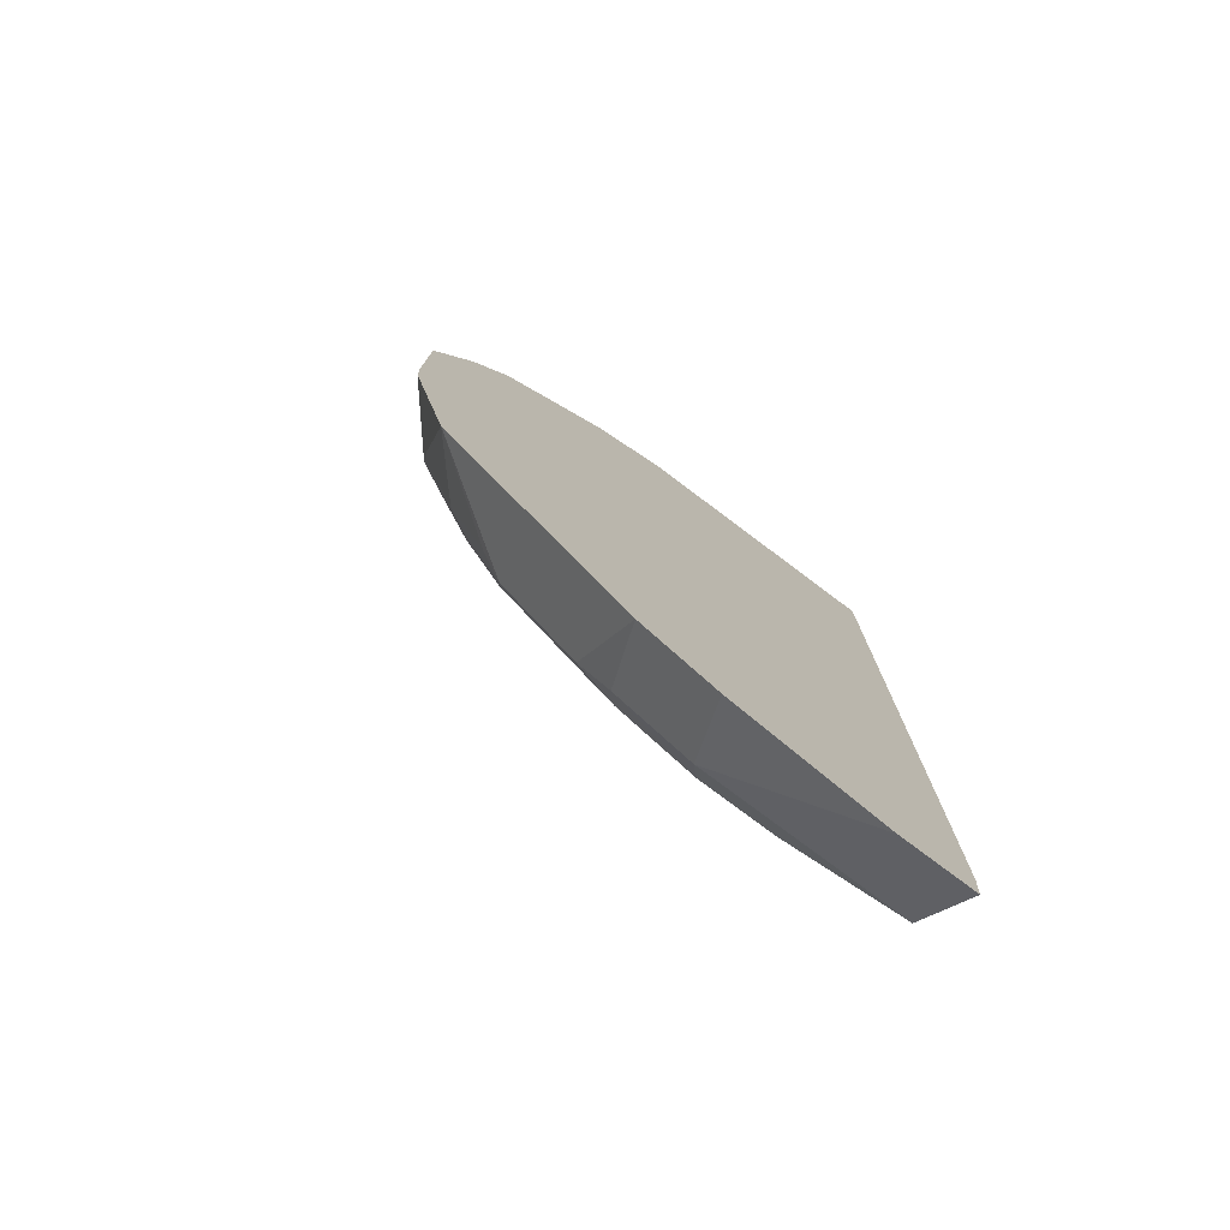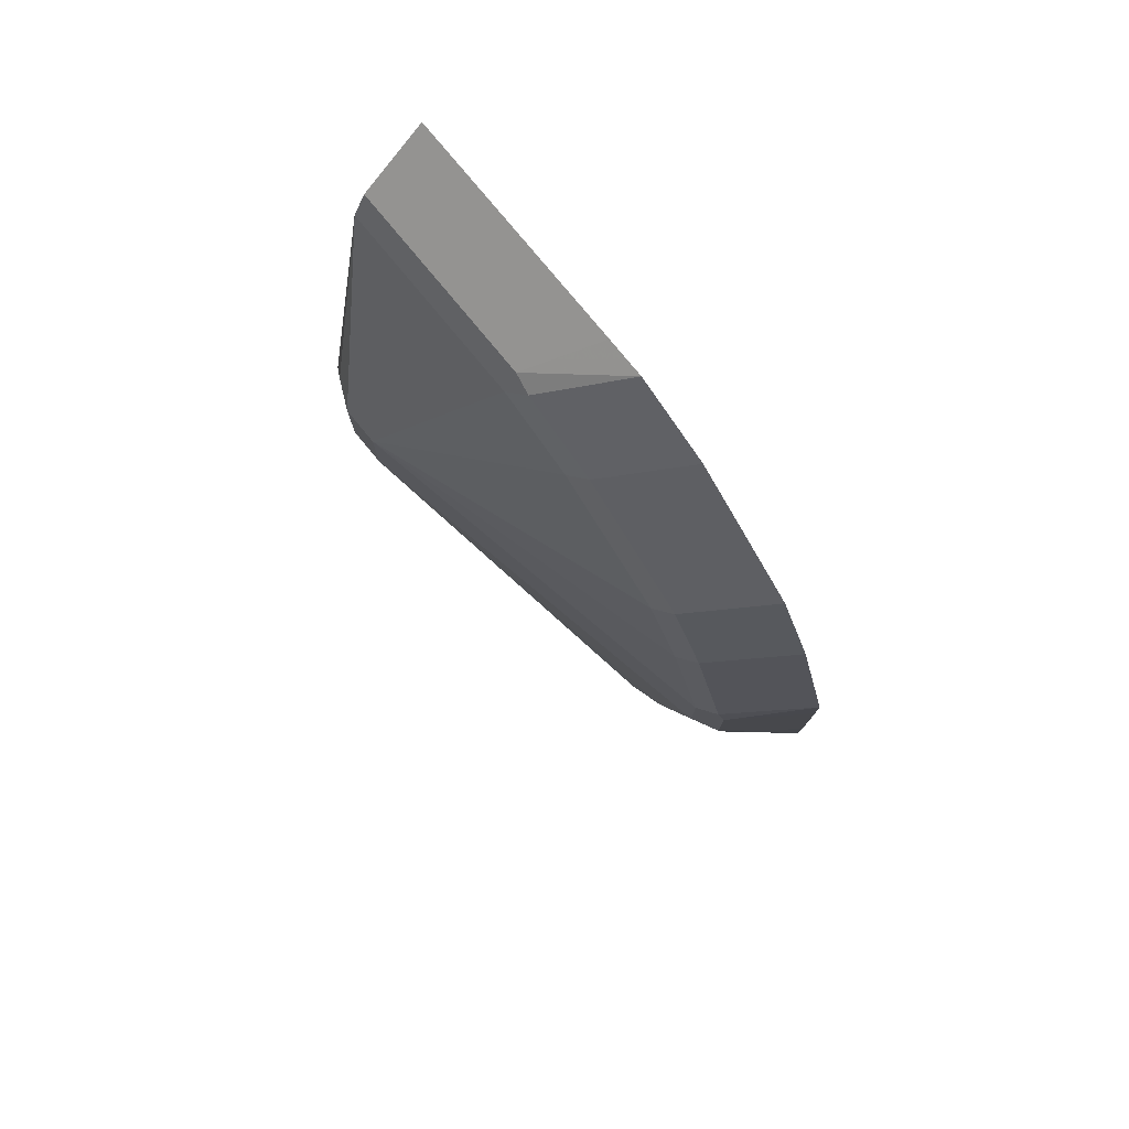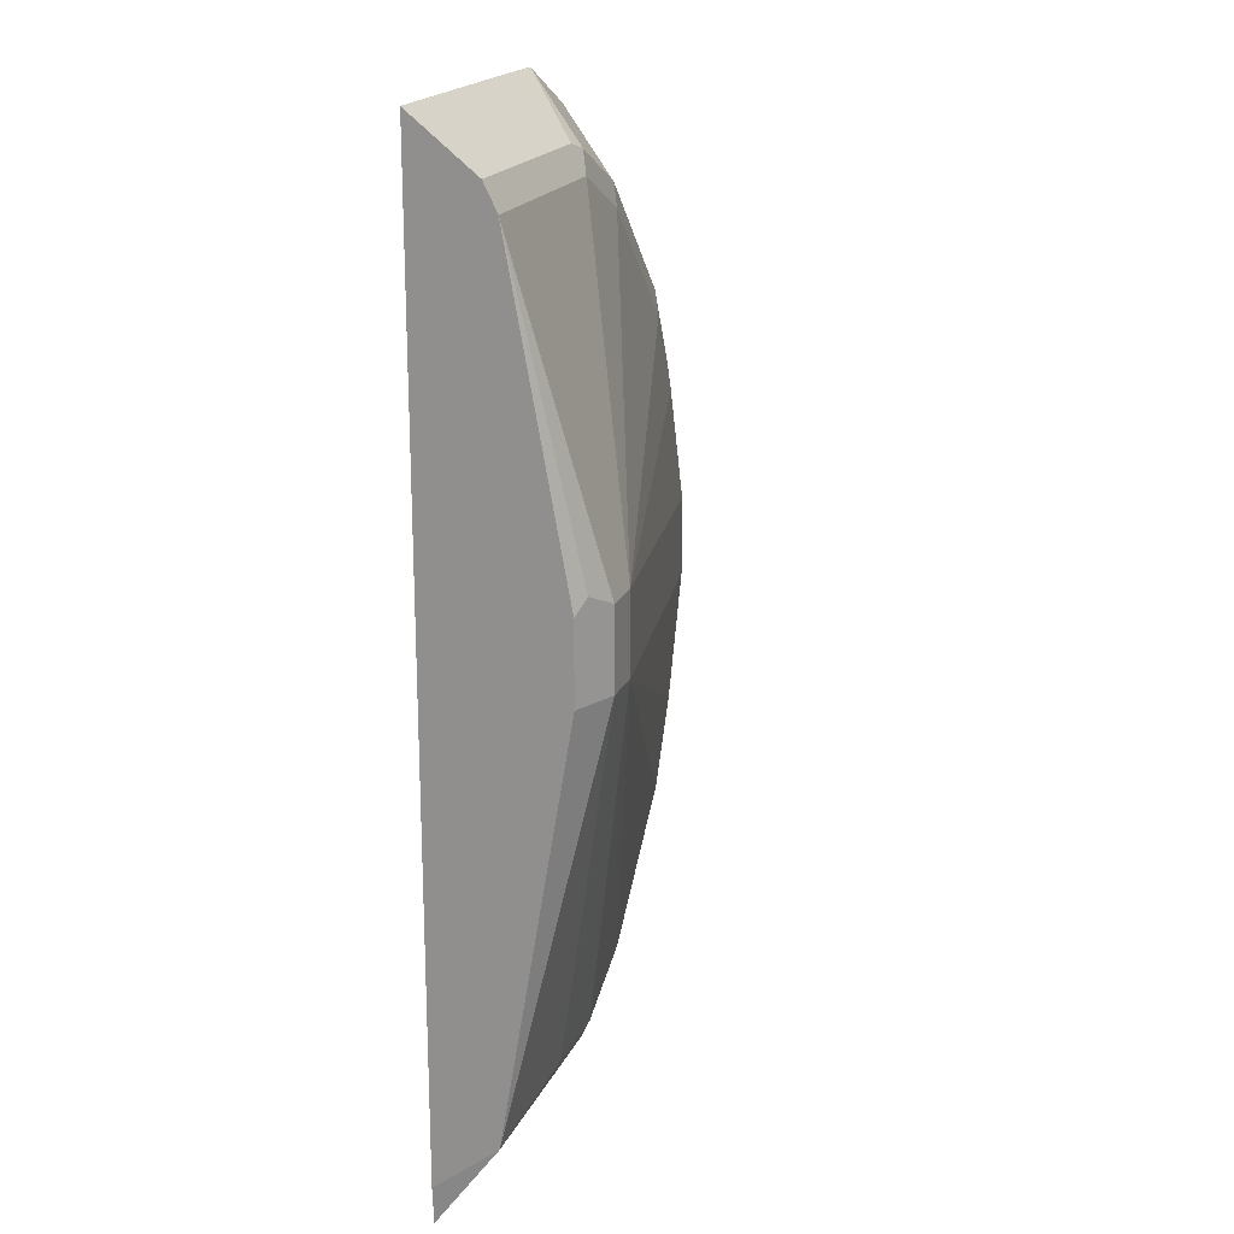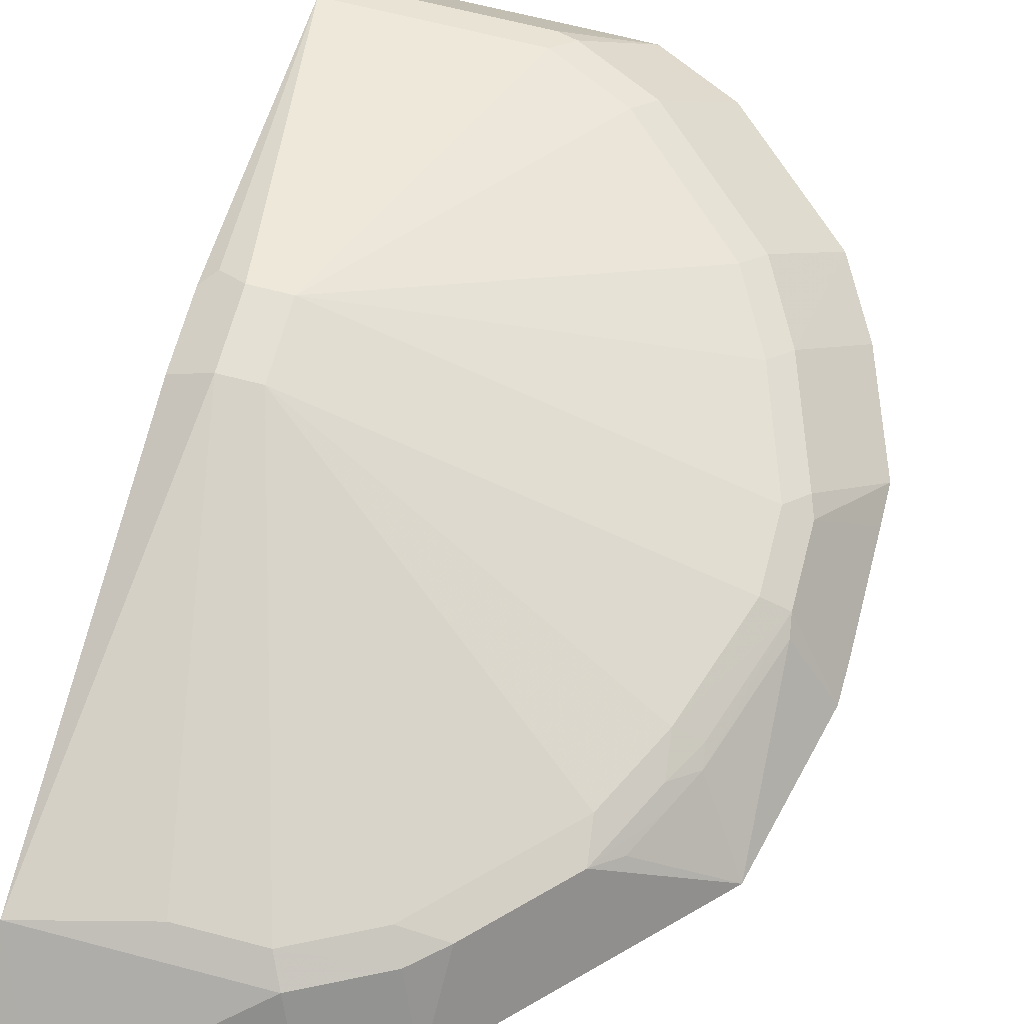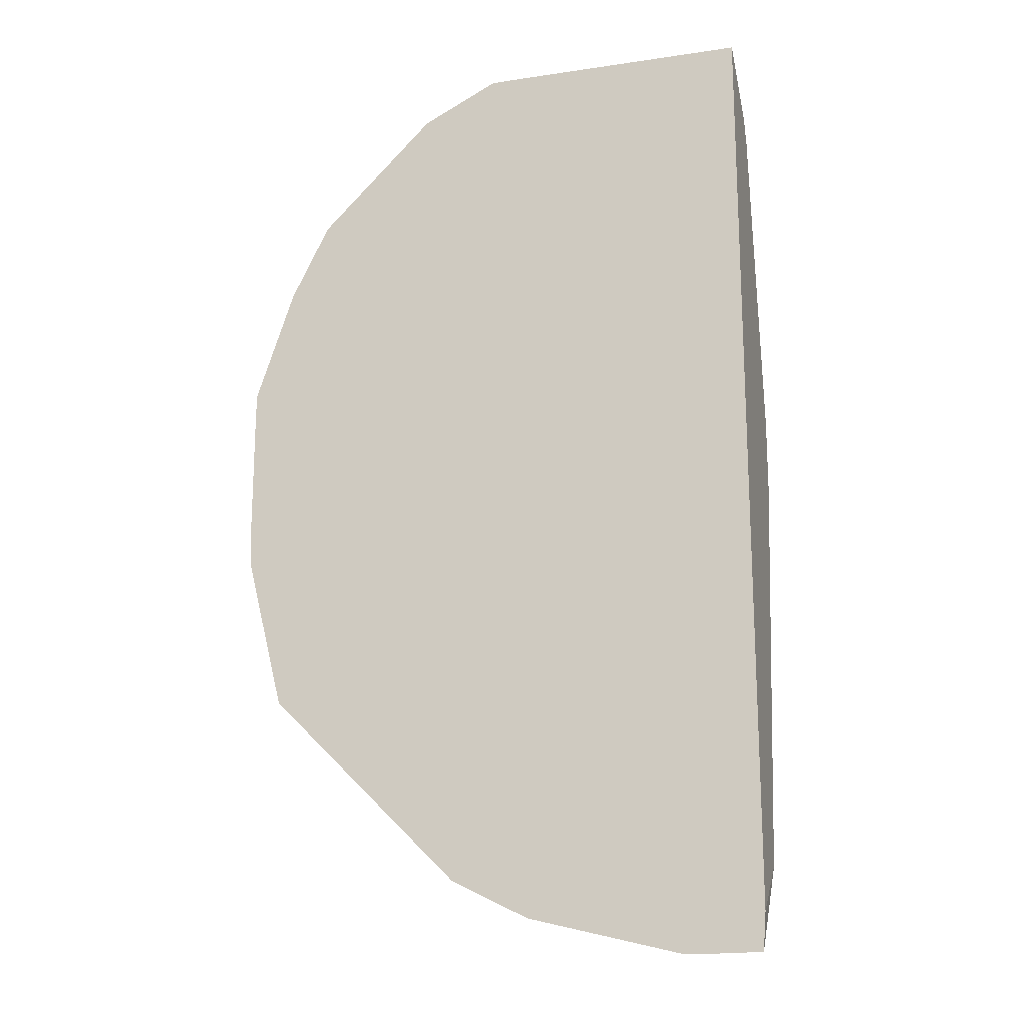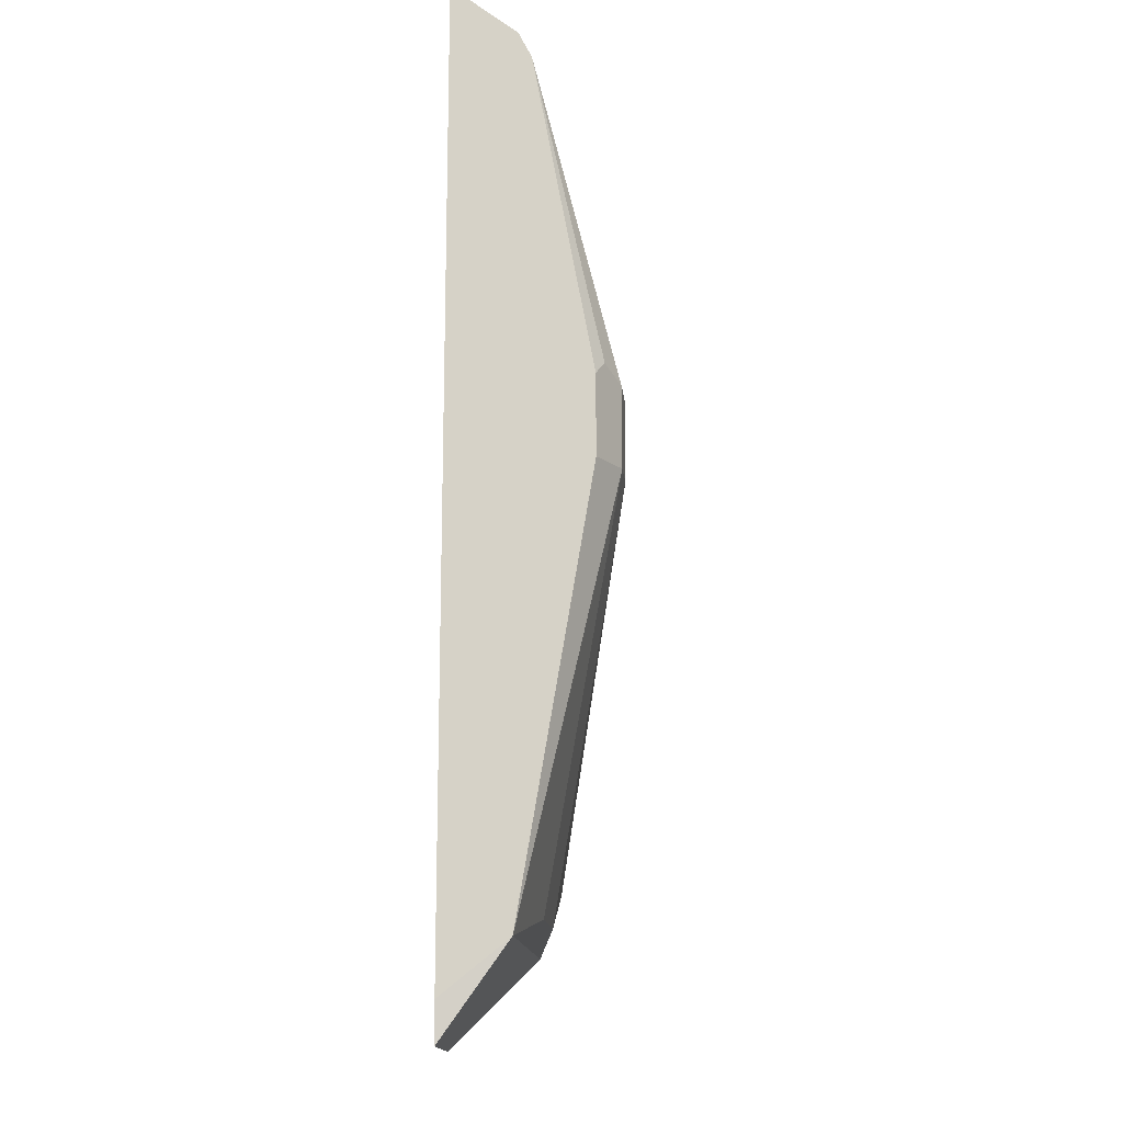
<metadata>
{"format":"obj","ext":"obj","renderer":"f3d","projection":"perspective","resolution":1024,"background":"white","views":[{"elev":-77.7,"azim":-36.9,"up":"+Z"},{"elev":78.4,"azim":-129.5,"up":"+Z"},{"elev":19.3,"azim":108.9,"up":"+Z"},{"elev":65.6,"azim":-165.2,"up":"+Y"},{"elev":-18.1,"azim":16.1,"up":"+Z"},{"elev":-15.6,"azim":95.7,"up":"+Z"}]}
</metadata>
<code>
v 0.1019 0.08482 0.3719
v 0.102 0.08482 0.3889
v 0.1241 0.1129 0.3555
v 0.1019 0.08482 0.3217
v 0.127 0.1143 0.364
v 0.119 0.08482 0.4397
v 0.1439 0.1143 0.4148
v 0.1241 0.1129 0.3217
v 0.1024 0.08482 0.3047
v 0.1354 0.1185 0.3555
v 0.1354 0.1185 0.3217
v 0.1359 0.08482 0.4735
v 0.1524 0.1185 0.4063
v 0.1608 0.1143 0.4486
v 0.1524 0.1185 0.2709
v 0.1411 0.1129 0.2709
v 0.1397 0.11 0.2624
v 0.1228 0.11 0.3132
v 0.1193 0.08482 0.237
v 0.3047 0.1524 0.3724
v 0.3047 0.1524 0.3386
v 0.1528 0.08482 0.4905
v 0.2116 0.1143 0.4994
v 0.1693 0.1185 0.4401
v 0.1862 0.1185 0.4571
v 0.1503 0.1143 0.254
v 0.1693 0.1185 0.237
v 0.1672 0.1143 0.2201
v 0.1481 0.11 0.2455
v 0.1566 0.11 0.2286
v 0.1841 0.1143 0.2032
v 0.1863 0.08482 0.17
v 0.2201 0.1185 0.4909
v 0.2539 0.1185 0.5078
v 0.3216 0.1524 0.3724
v 0.3216 0.1524 0.3386
v 0.2539 0.1185 0.1693
v 0.2201 0.1185 0.1863
v 0.2032 0.1185 0.2032
v 0.1867 0.08482 0.5243
v 0.2205 0.08482 0.5413
v 0.2455 0.1143 0.5163
v 0.201 0.1143 0.1863
v 0.2032 0.08482 0.1531
v 0.2539 0.1129 0.5192
v 0.339 0.113 0.5189
v 0.339 0.1185 0.5078
v 0.3329 0.1467 0.3781
v 0.339 0.1437 0.372
v 0.339 0.1437 0.3381
v 0.339 0.1129 0.158
v 0.2878 0.1185 0.1693
v 0.2483 0.1129 0.158
v 0.2144 0.1129 0.1749
v 0.2375 0.08482 0.5414
v 0.2371 0.08482 0.1361
v 0.339 0.1129 0.5192
v 0.339 0.08482 0.1358
v 0.3377 0.08482 0.1194
v 0.321 0.08482 0.1192
v 0.3048 0.08482 0.1192
v 0.339 0.08482 0.5414
f 31 39 38
f 27 39 31
f 27 31 28
f 28 30 29
f 23 33 25
f 34 46 47
f 34 42 45
f 31 43 44
f 31 44 32
f 34 45 46
f 23 34 33
f 31 38 43
f 23 42 34
f 20 47 35
f 23 40 41
f 22 40 23
f 21 39 27
f 21 38 39
f 21 37 38
f 21 52 37
f 21 36 52
f 20 36 21
f 20 35 36
f 20 34 47
f 20 33 34
f 20 25 33
f 35 47 48
f 23 41 42
f 35 48 49
f 51 58 59
f 35 50 36
f 20 24 25
f 53 61 56
f 51 61 53
f 53 56 54
f 51 60 61
f 51 59 60
f 47 49 48
f 46 49 47
f 46 50 49
f 46 51 50
f 46 58 51
f 46 62 58
f 46 57 62
f 45 57 46
f 45 62 57
f 45 55 62
f 44 54 56
f 43 54 44
f 41 45 42
f 41 55 45
f 38 54 43
f 37 54 38
f 37 53 54
f 37 51 53
f 37 52 51
f 36 51 52
f 36 50 51
f 35 49 50
f 19 31 32
f 1 8 4
f 19 30 28
f 5 13 10
f 5 7 13
f 4 8 9
f 3 5 8
f 2 7 5
f 2 6 7
f 2 5 3
f 1 6 2
f 1 12 6
f 1 22 12
f 1 40 22
f 1 41 40
f 5 10 11
f 1 55 41
f 1 58 62
f 1 59 58
f 1 60 59
f 1 61 60
f 1 56 61
f 1 44 56
f 1 19 32
f 1 9 19
f 1 4 9
f 1 3 8
f 1 2 3
f 19 28 31
f 1 62 55
f 5 11 8
f 1 32 44
f 7 12 14
f 17 19 18
f 17 29 19
f 17 28 29
f 17 26 28
f 16 26 17
f 19 29 30
f 15 28 26
f 15 27 28
f 15 21 27
f 15 26 16
f 14 23 25
f 13 24 20
f 12 23 14
f 14 25 24
f 11 21 15
f 7 14 24
f 7 24 13
f 12 22 23
f 8 15 16
f 8 16 17
f 8 17 18
f 8 11 15
f 9 18 19
f 10 13 20
f 10 20 21
f 10 21 11
f 8 18 9
f 6 12 7

</code>
